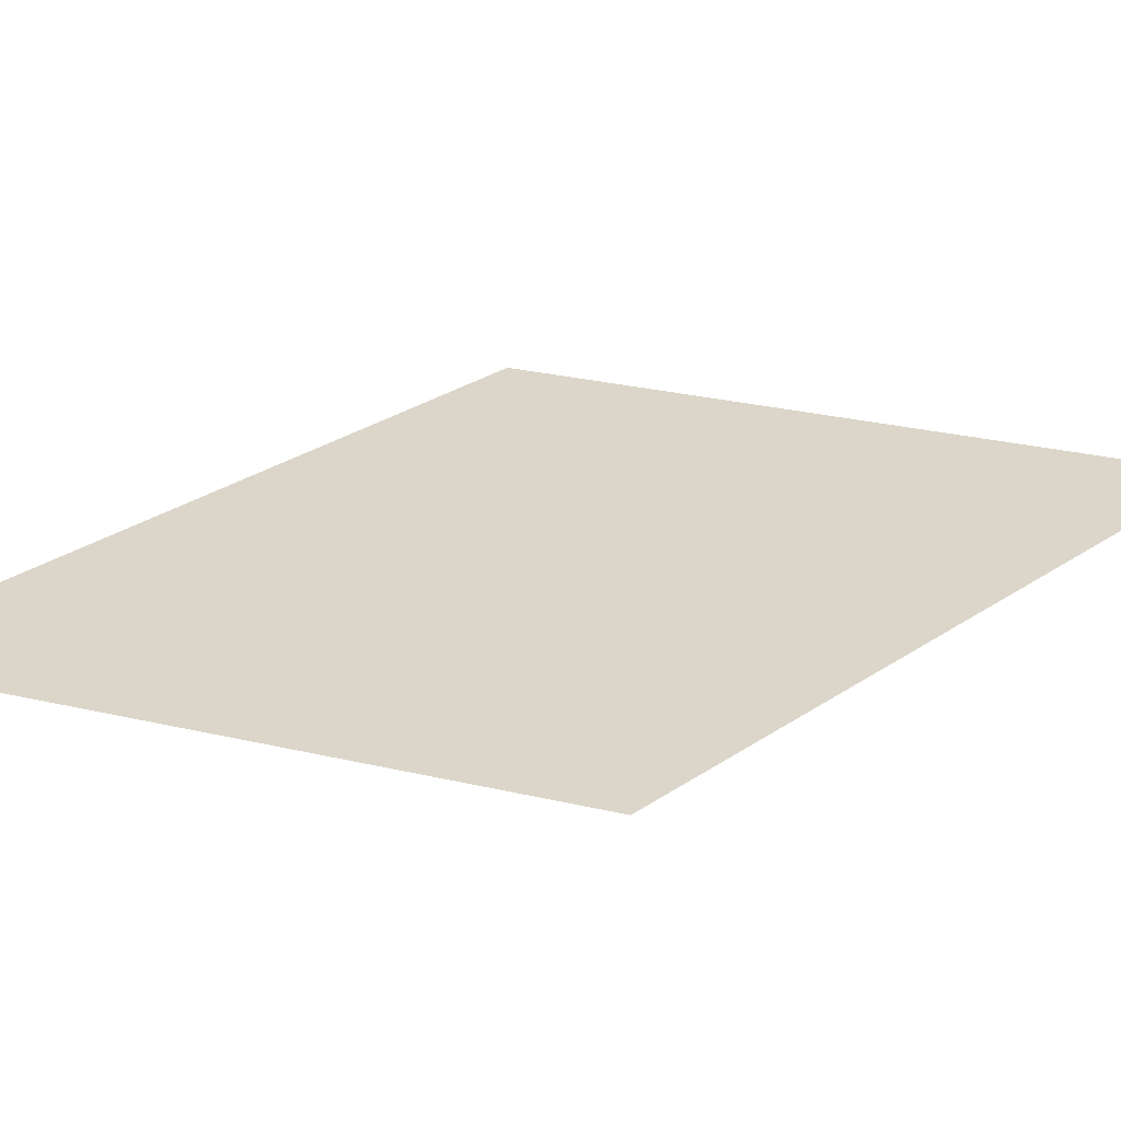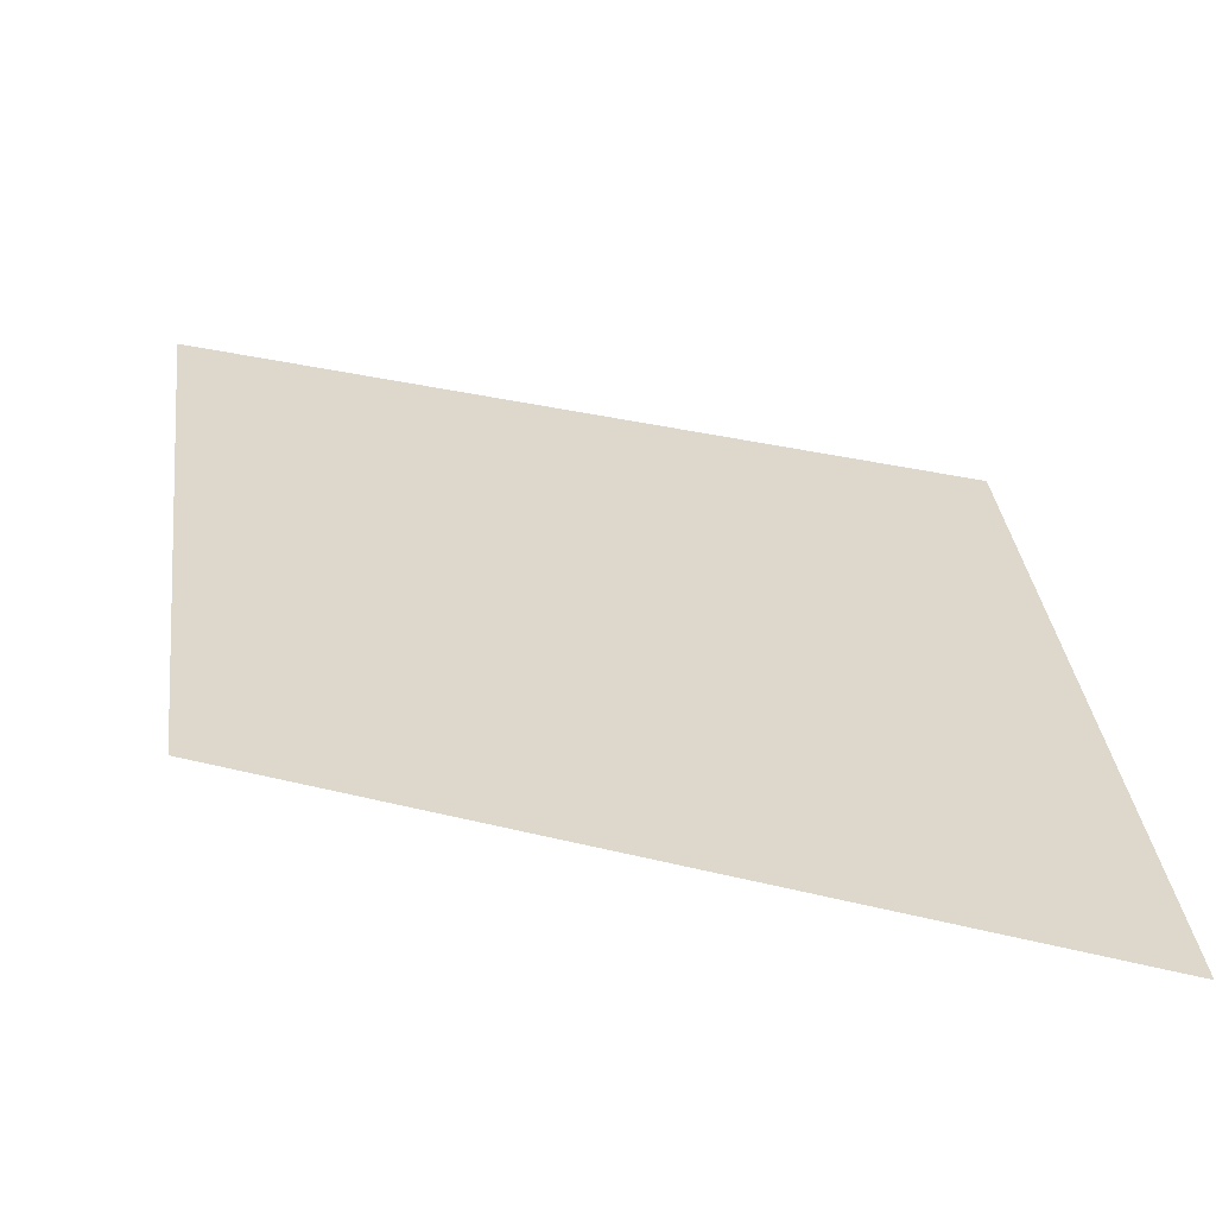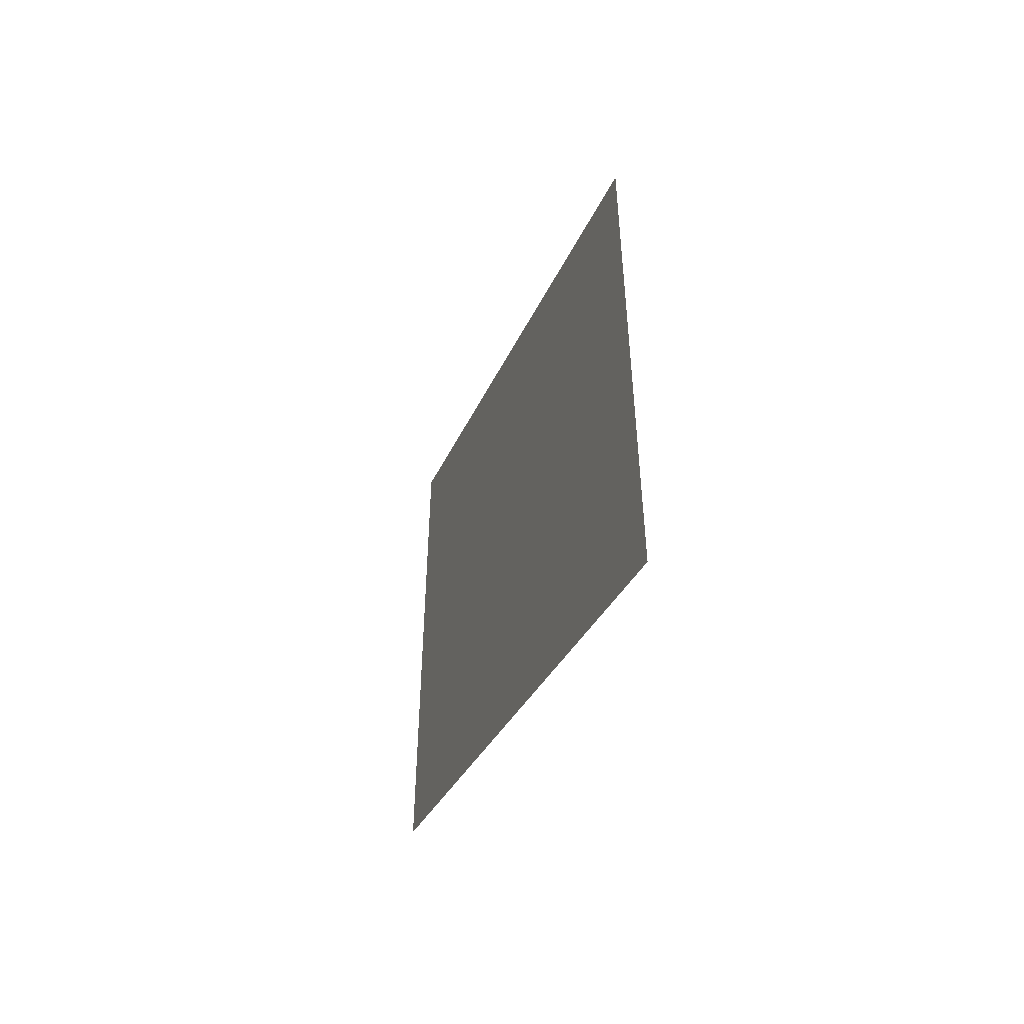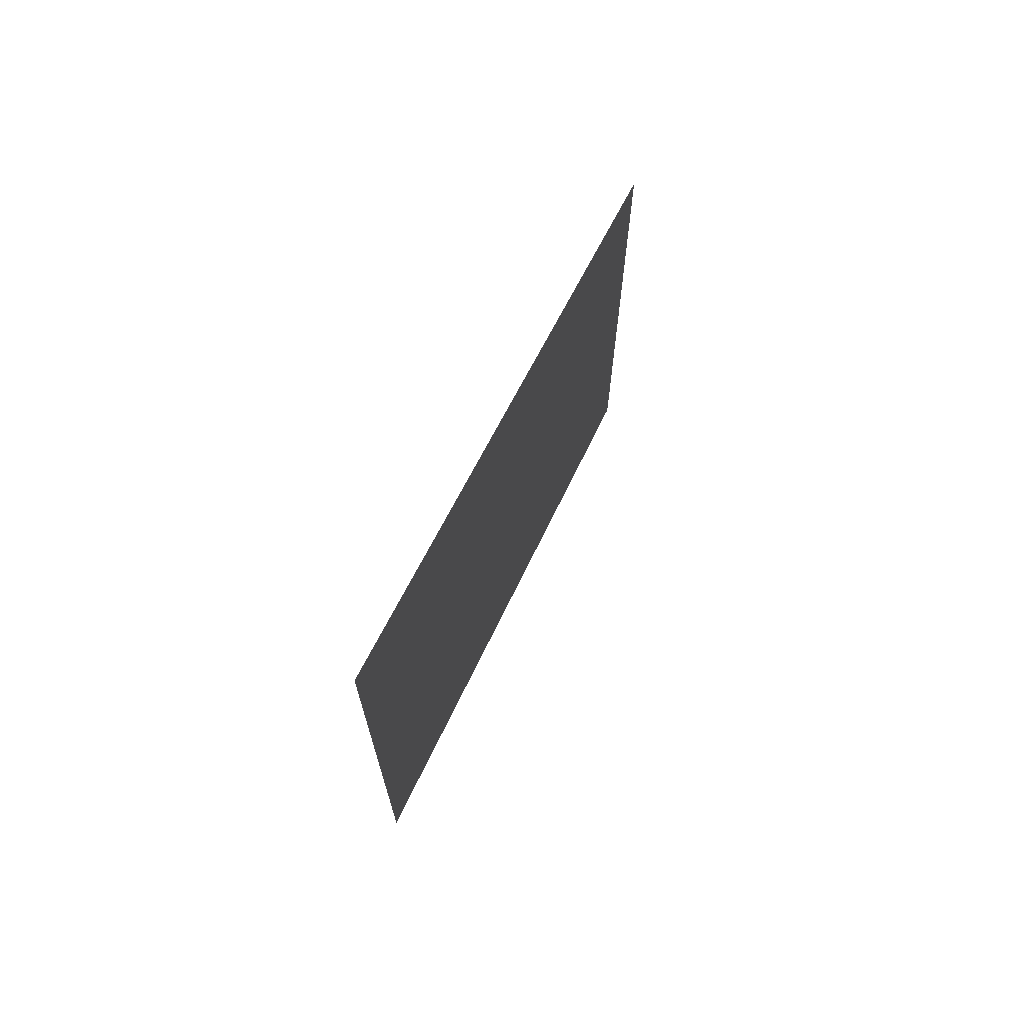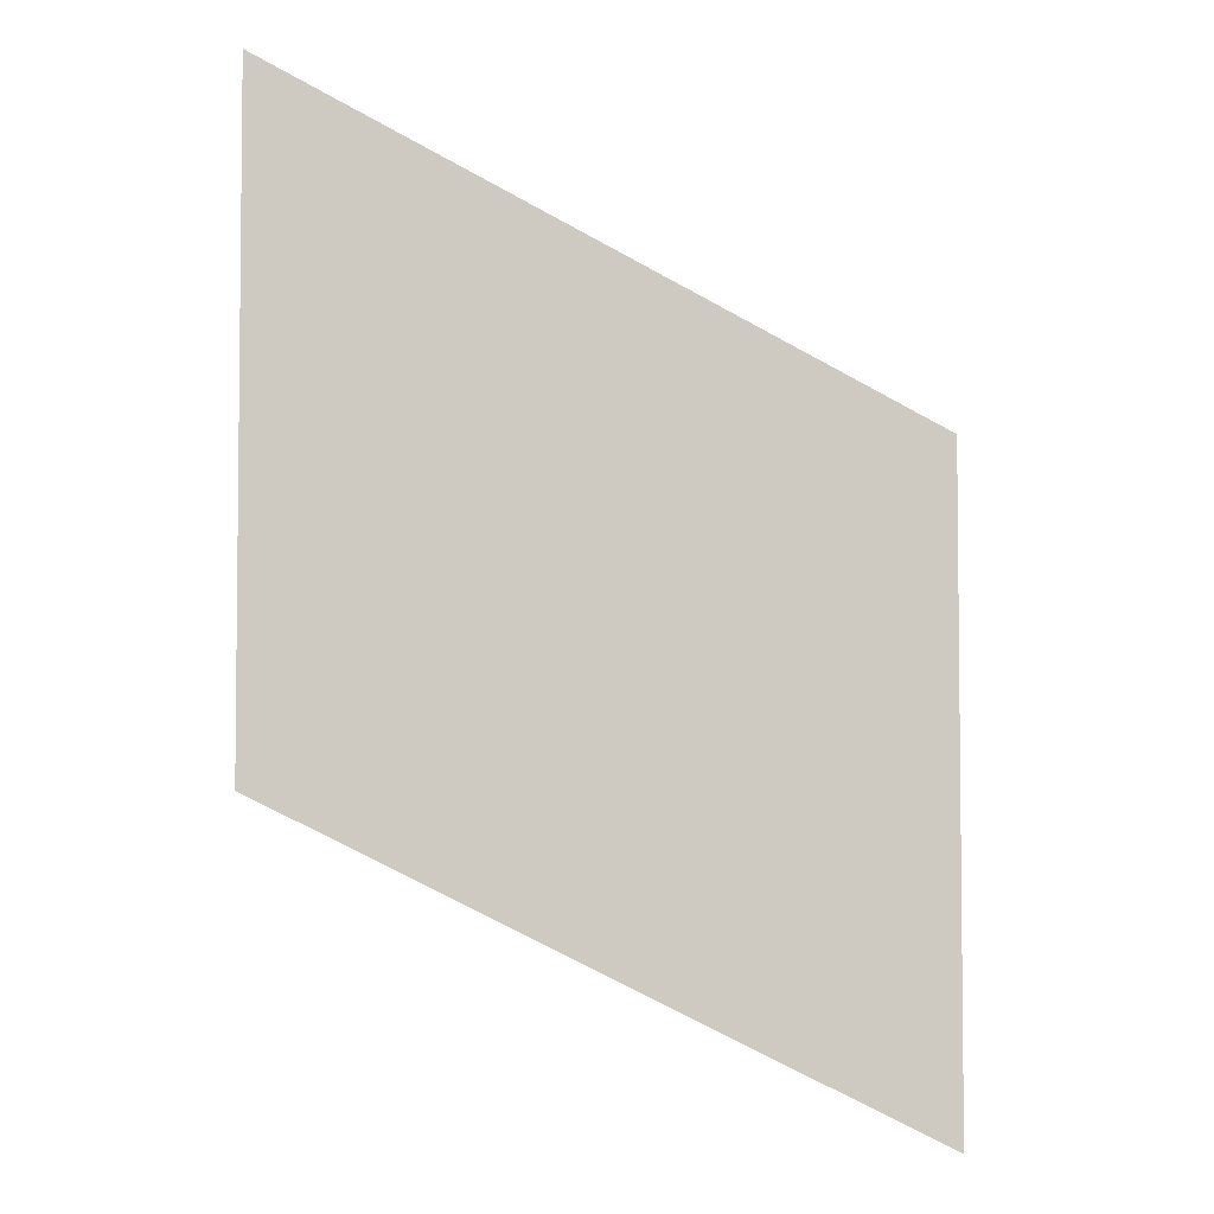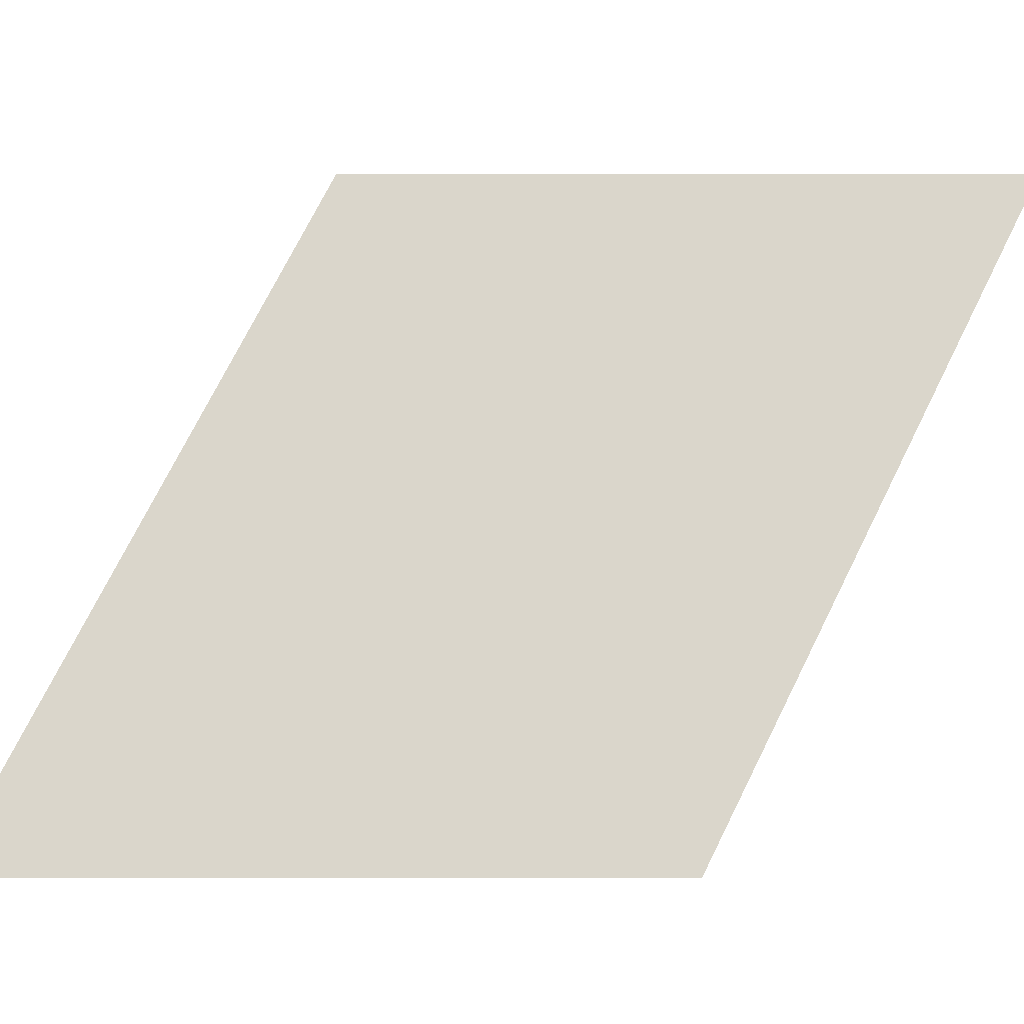
<metadata>
{"format":"obj","ext":"obj","renderer":"f3d","projection":"perspective","resolution":1024,"background":"white","views":[{"elev":29.7,"azim":108.8,"up":"+Z"},{"elev":31.1,"azim":173.6,"up":"+Z"},{"elev":-53.9,"azim":70.9,"up":"+Y"},{"elev":71.9,"azim":-67.4,"up":"+Y"},{"elev":-4.1,"azim":-10.2,"up":"+Y"},{"elev":74.1,"azim":-90.0,"up":"+Z"}]}
</metadata>
<code>
o Plane
v 1 -1.5 0
v 1 0.5 0
v -1 -0.5 0
v -1 1.5 0
v -0.6 -0.7 0
v -0.2 -0.9 0
v 0.2 -1.1 0
v 0.6 -1.3 0
v 0.6 0.7 0
v 0.2 0.9 0
v -0.2 1.1 0
v -0.6 1.3 0
v 1 -1 0
v 1 -0.5 0
v 1 0 0
v -1 1 0
v -1 0.5 0
v -1 0 0
v 0.6 0.2 0
v 0.6 -0.3 0
v 0.6 -0.8 0
v 0.2 0.4 0
v 0.2 -0.1 0
v 0.2 -0.6 0
v -0.2 0.6 0
v -0.2 0.1 0
v -0.2 -0.4 0
v -0.6 0.8 0
v -0.6 0.3 0
v -0.6 -0.2 0
f 28 12 4 16
f 15 2 9 19
f 19 9 10 22
f 22 10 11 25
f 25 11 12 28
f 6 27 30 5
f 27 26 29 30
f 26 25 28 29
f 7 24 27 6
f 24 23 26 27
f 23 22 25 26
f 8 21 24 7
f 21 20 23 24
f 20 19 22 23
f 1 13 21 8
f 13 14 20 21
f 14 15 19 20
f 5 30 18 3
f 30 29 17 18
f 29 28 16 17

</code>
